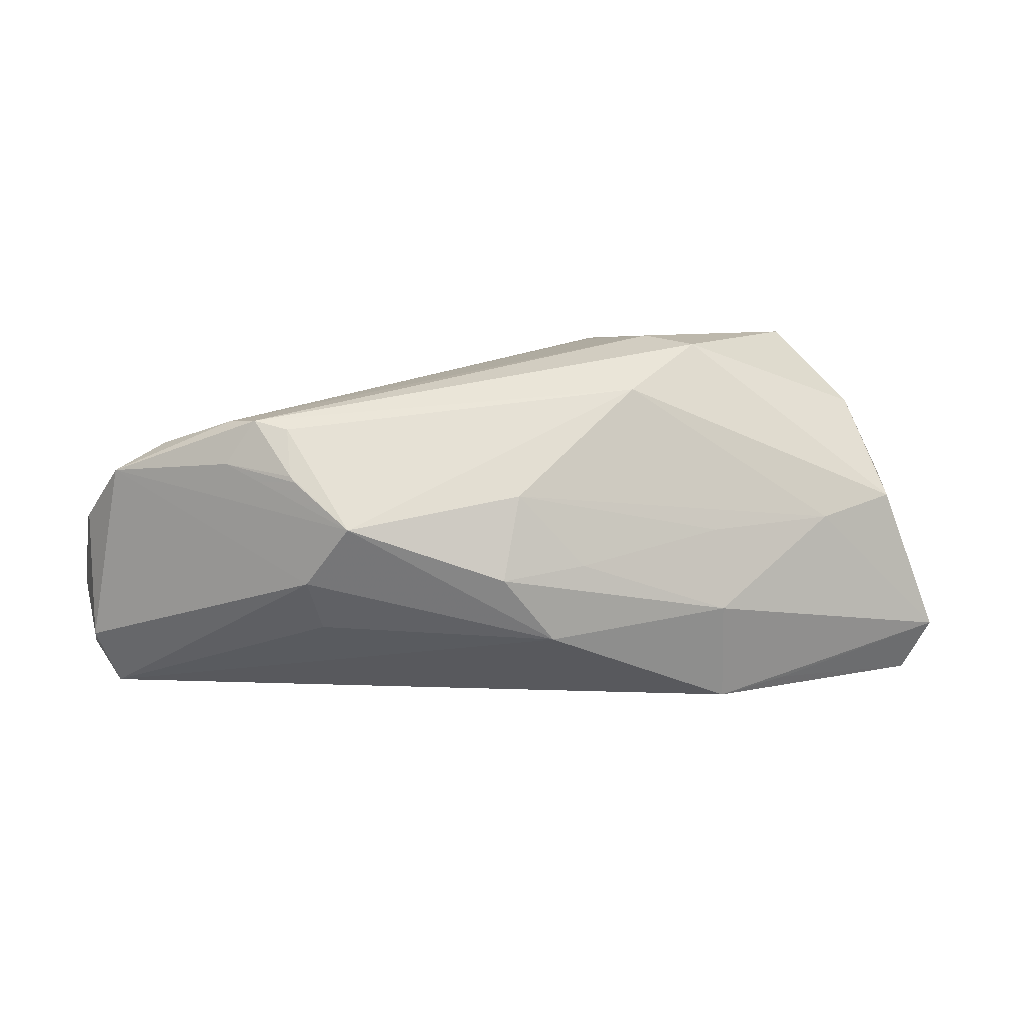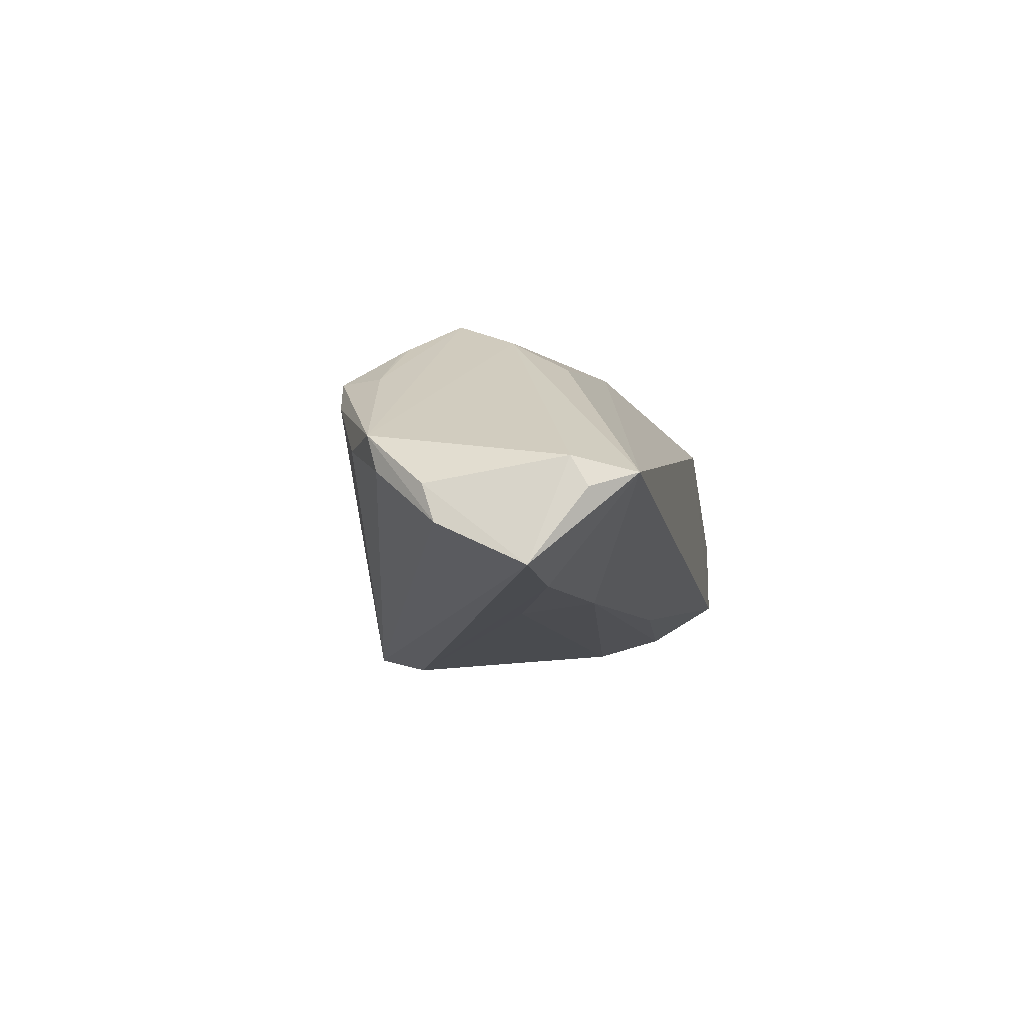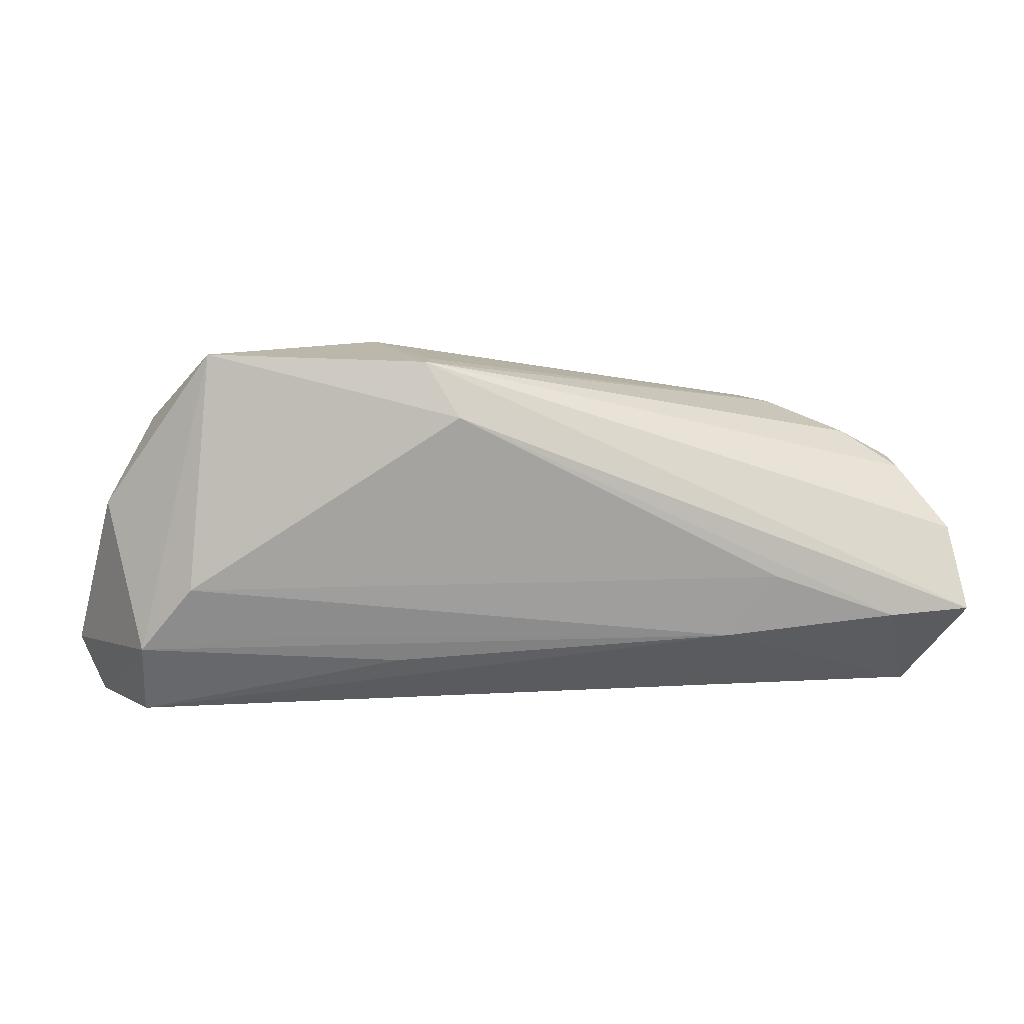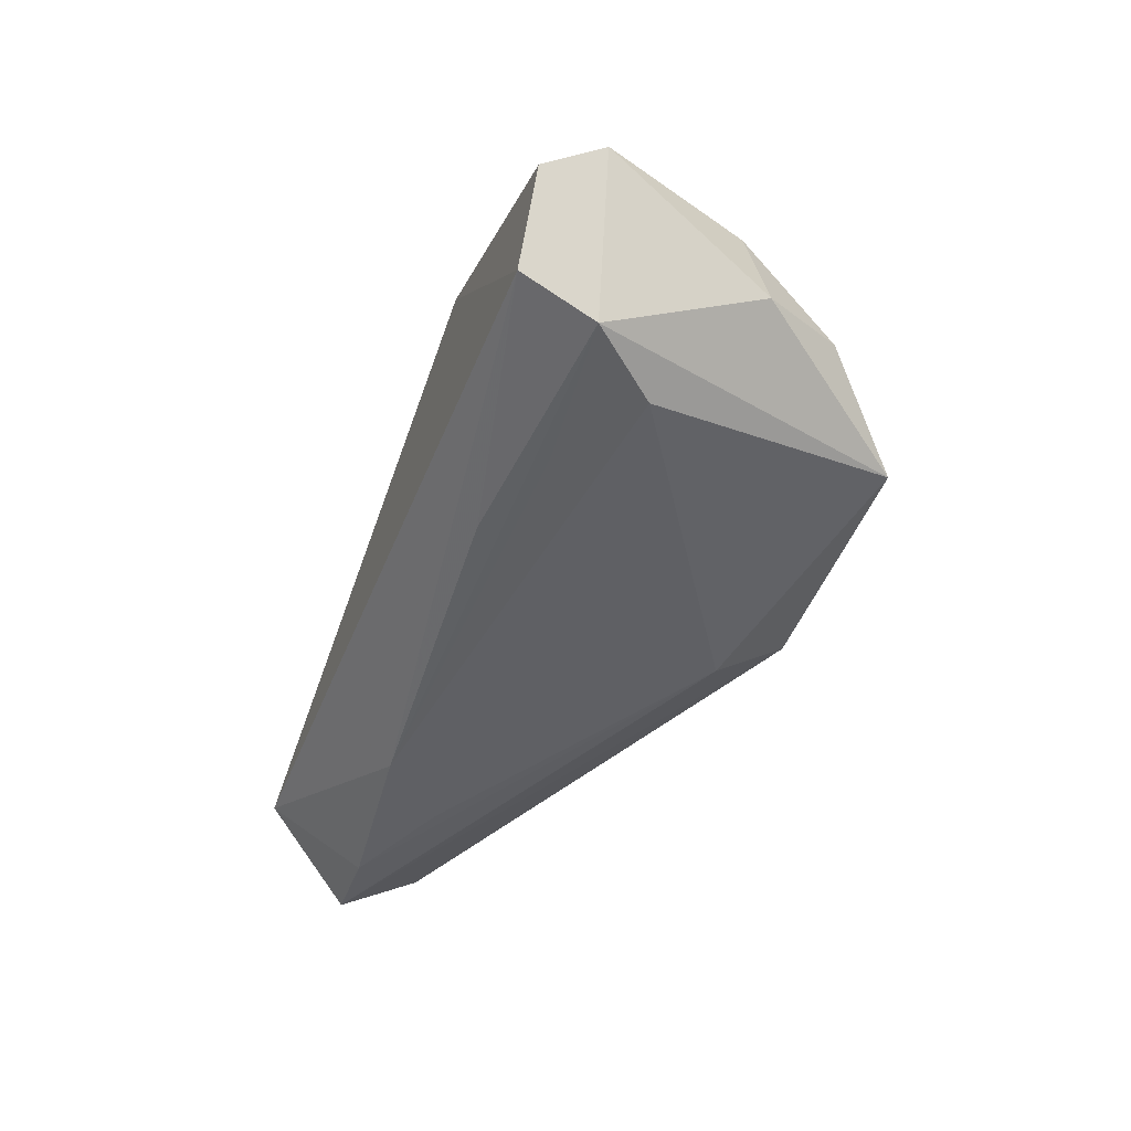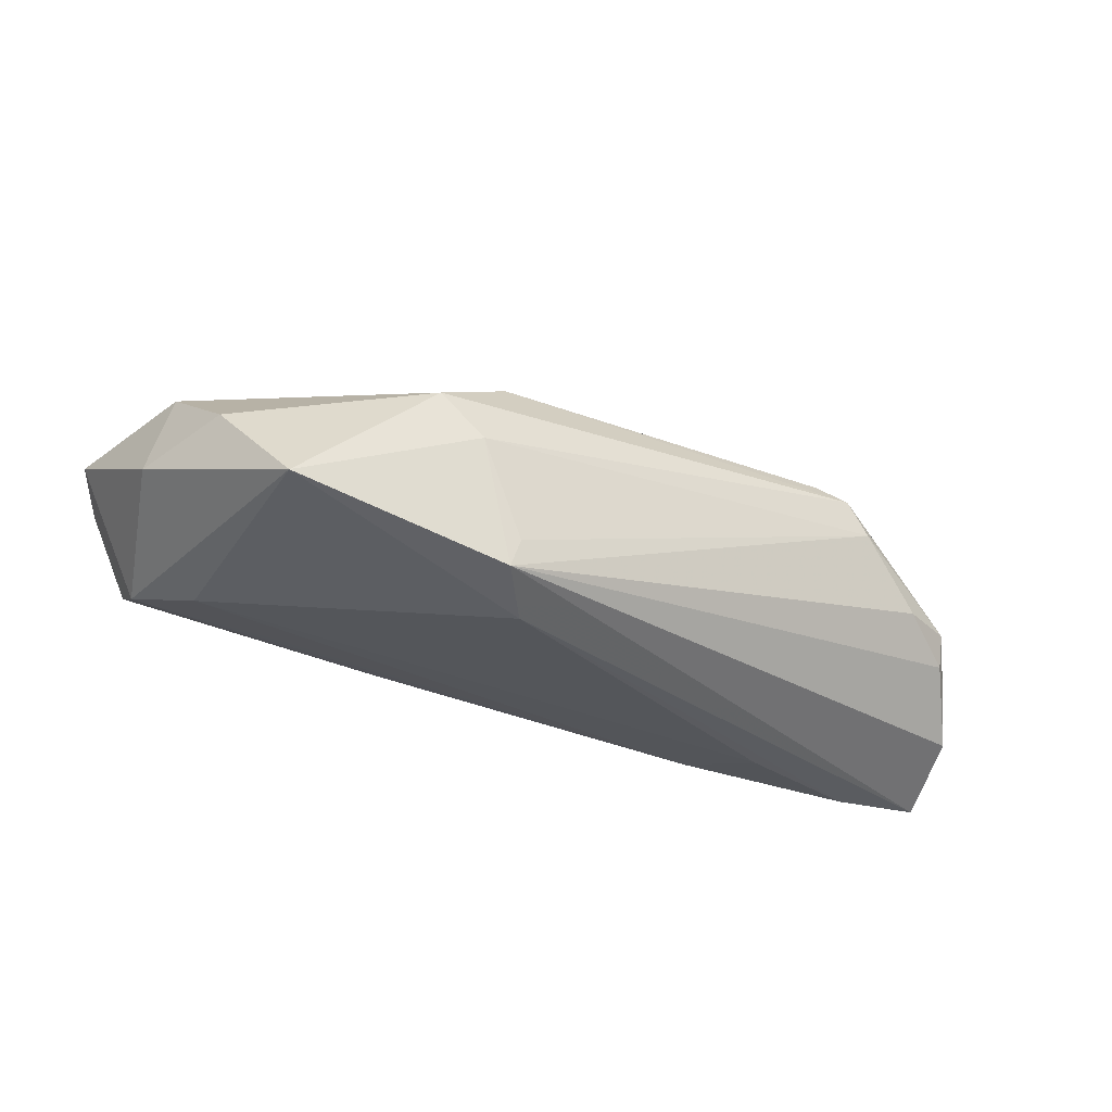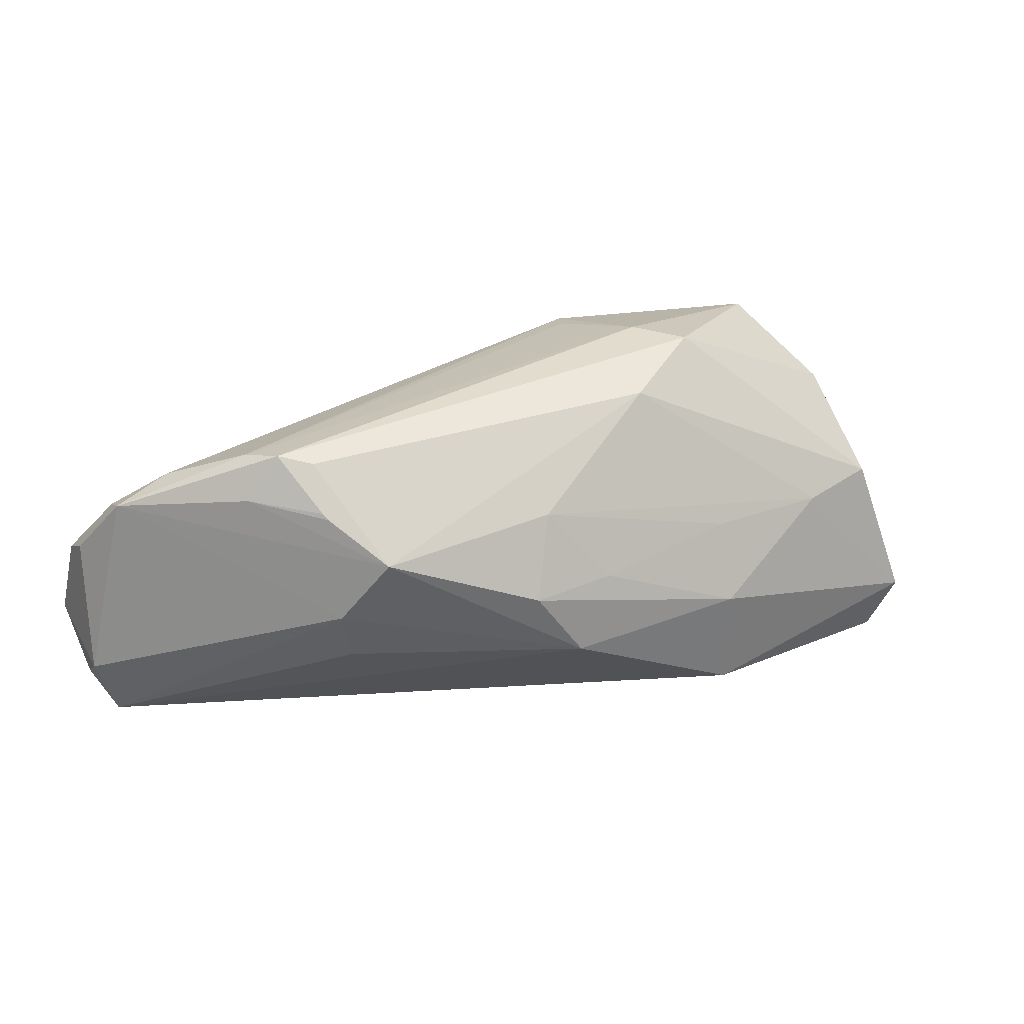
<metadata>
{"format":"obj","ext":"obj","renderer":"f3d","projection":"perspective","resolution":1024,"background":"white","views":[{"elev":11.5,"azim":-10.6,"up":"+Y"},{"elev":-13.5,"azim":-79.9,"up":"+Z"},{"elev":7.9,"azim":167.8,"up":"+Y"},{"elev":-39.0,"azim":69.9,"up":"+Z"},{"elev":-32.8,"azim":156.7,"up":"+Z"},{"elev":19.5,"azim":-22.9,"up":"+Y"}]}
</metadata>
<code>
v -0.05705 0.009674 -0.001608
v -0.03436 -0.004591 -0.01903
v -0.03011 -0.01004 0.01372
v 0.02433 -0.008597 0.01937
v 0.0554 -0.02169 0.007916
v 0.01793 0.02692 -0.0007808
v -0.04156 0.01724 0.006517
v -0.0624 -0.01006 -0.01879
v -0.03242 -0.003195 0.0171
v 0.05426 0.005956 -0.00197
v -0.05781 -0.02212 -0.007681
v 0.05849 -0.01466 0.0103
v 0.04403 -0.004675 -0.01221
v -0.03424 0.01687 0.01264
v -0.006947 -0.002543 0.02295
v 0.004276 -0.001378 0.02104
v -0.03365 0.01041 0.01659
v -0.05694 0.00854 -0.006001
v -0.06102 -0.01673 -0.009869
v -0.0423 0.01204 0.009942
v 0.02374 0.001939 0.01681
v 0.01233 0.02522 -0.01294
v -0.05106 -0.01058 -0.01903
v -0.02791 -0.01287 -0.01678
v -0.02731 0.004816 0.02153
v 0.04111 0.02598 -0.01129
v -0.061 -0.0147 -0.006176
v 0.02543 -0.02193 0.0162
v -0.00432 0.00817 0.01981
v 0.03089 -0.01146 -0.01132
v 0.05041 -0.01301 -0.008816
v 0.035 -0.02039 0.01425
v -0.03838 0.01788 0.01067
v -8.77e-06 -0.01119 0.02158
v 0.05004 -0.02212 -0.003591
v 0.009463 0.01785 -0.01903
v 0.02336 0.02618 0.004883
v -0.03418 0.01115 0.01603
v 0.01297 0.02098 0.01191
v 0.01649 -0.01544 -0.01126
v -0.06162 0.0006301 -0.01339
v 0.01358 0.02501 -0.01672
v 0.04787 0.01701 0.000639
v -0.06118 0.002141 -0.008741
v 0.05107 0.004624 0.01026
v 0.04067 0.002491 0.01359
v -0.0502 0.01333 -0.001571
f 10 31 26
f 12 10 45
f 5 31 12
f 31 10 12
f 28 12 4
f 26 31 13
f 13 36 26
f 26 36 42
f 36 23 8
f 41 42 8
f 8 42 36
f 35 31 5
f 5 28 35
f 44 1 41
f 27 1 44
f 41 8 44
f 44 8 27
f 20 1 25
f 33 1 20
f 43 10 26
f 45 10 43
f 37 43 26
f 45 43 37
f 25 1 9
f 9 1 27
f 32 28 5
f 5 12 32
f 32 12 28
f 30 13 31
f 2 23 36
f 36 13 2
f 31 35 40
f 33 20 38
f 26 42 6
f 6 37 26
f 33 37 6
f 14 38 25
f 33 38 14
f 34 9 3
f 25 9 34
f 28 4 34
f 23 2 24
f 24 2 13
f 13 30 24
f 24 40 35
f 24 30 31
f 31 40 24
f 42 47 7
f 33 6 7
f 7 1 33
f 7 47 1
f 18 42 41
f 18 47 42
f 41 1 18
f 1 47 18
f 17 20 25
f 25 38 17
f 17 38 20
f 25 34 15
f 15 29 25
f 16 29 15
f 4 16 15
f 15 34 4
f 45 37 39
f 39 37 33
f 33 14 39
f 39 14 25
f 25 29 39
f 45 39 46
f 46 39 29
f 46 12 45
f 46 4 12
f 11 24 35
f 23 24 11
f 11 35 28
f 11 8 23
f 11 9 27
f 3 9 11
f 28 34 11
f 11 34 3
f 22 6 42
f 42 7 22
f 22 7 6
f 21 29 16
f 21 46 29
f 21 16 4
f 4 46 21
f 27 8 19
f 19 11 27
f 8 11 19

</code>
